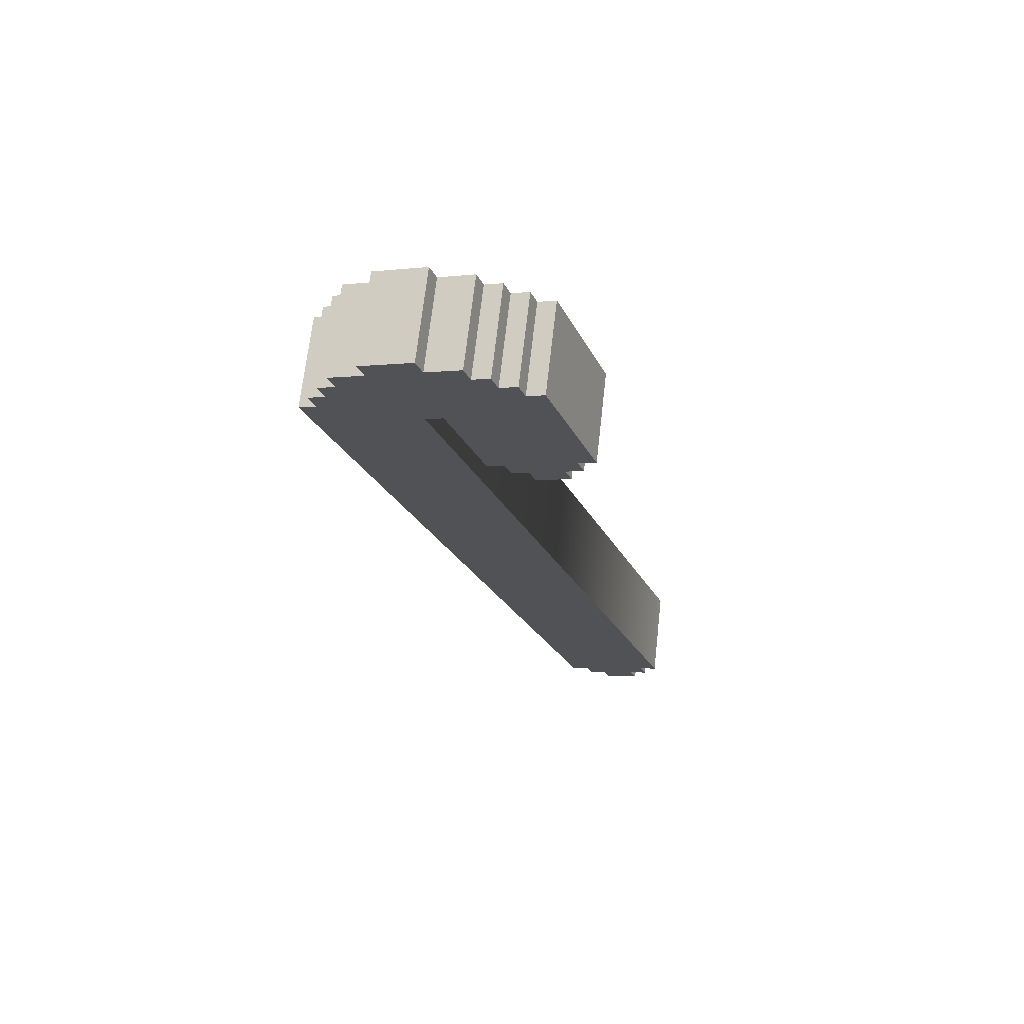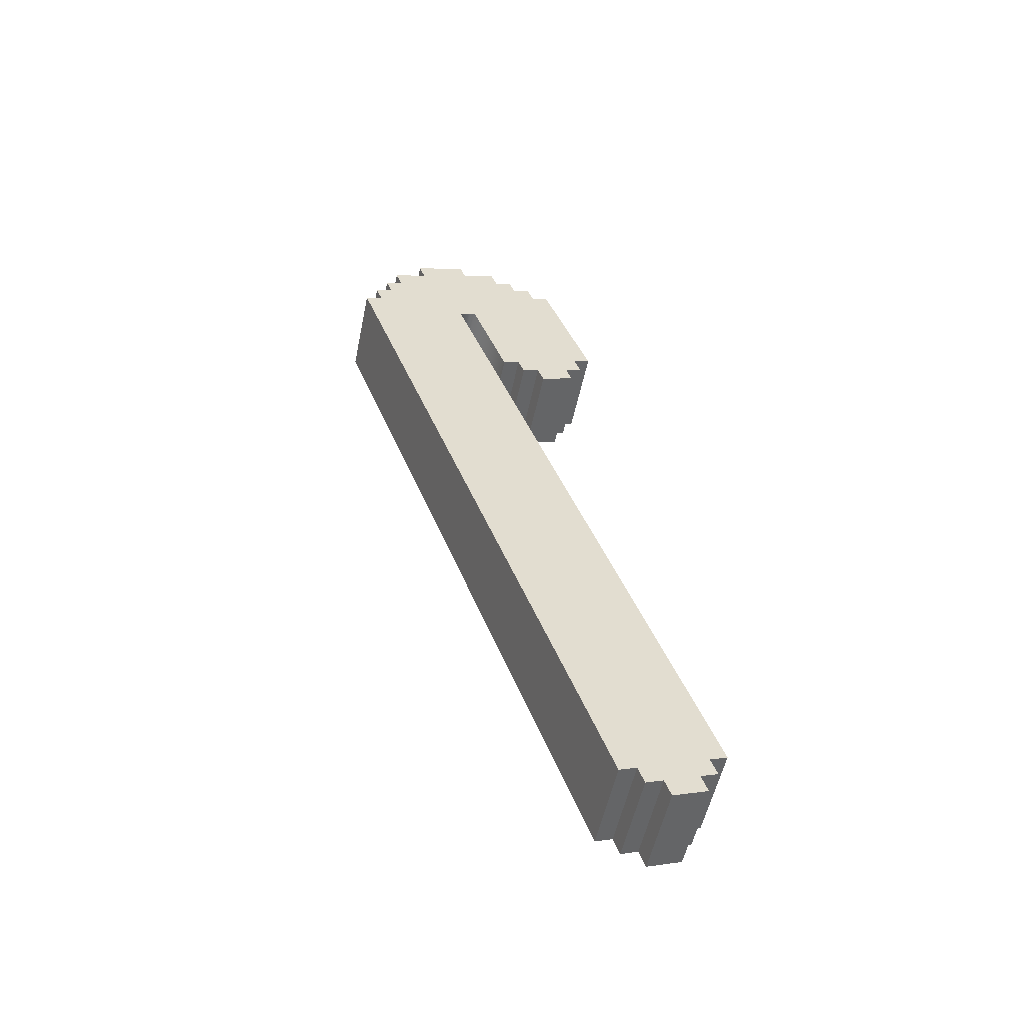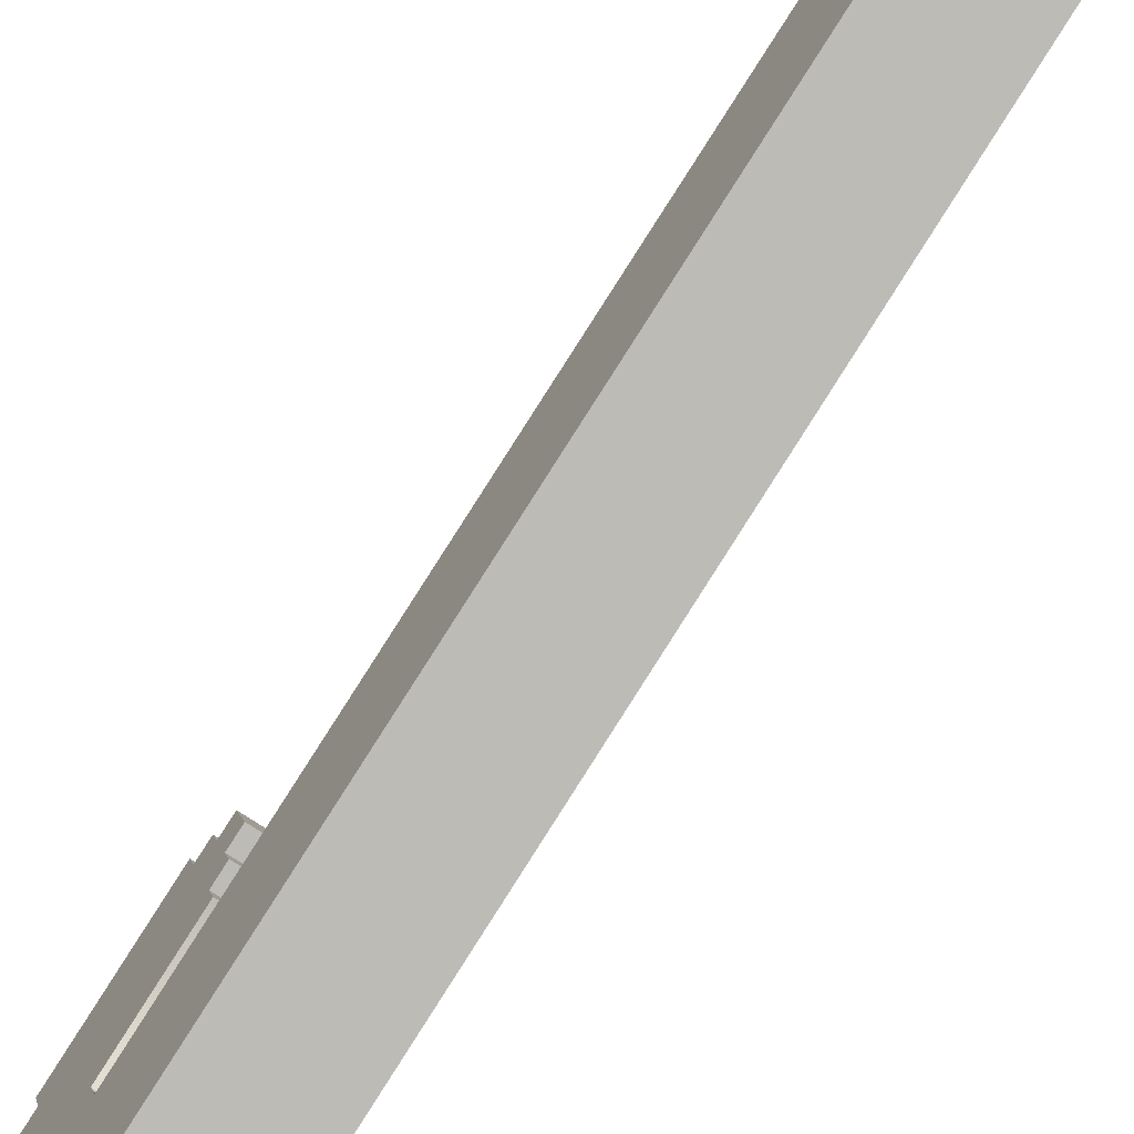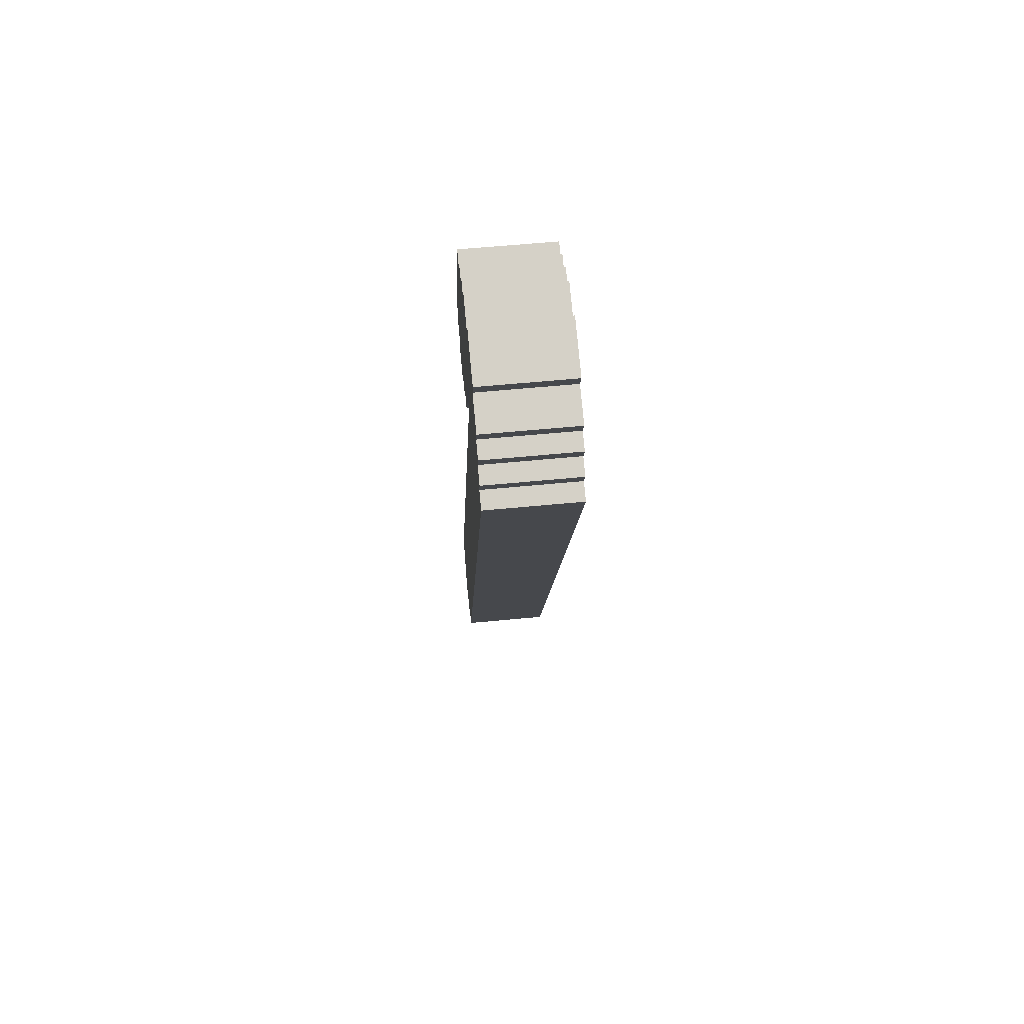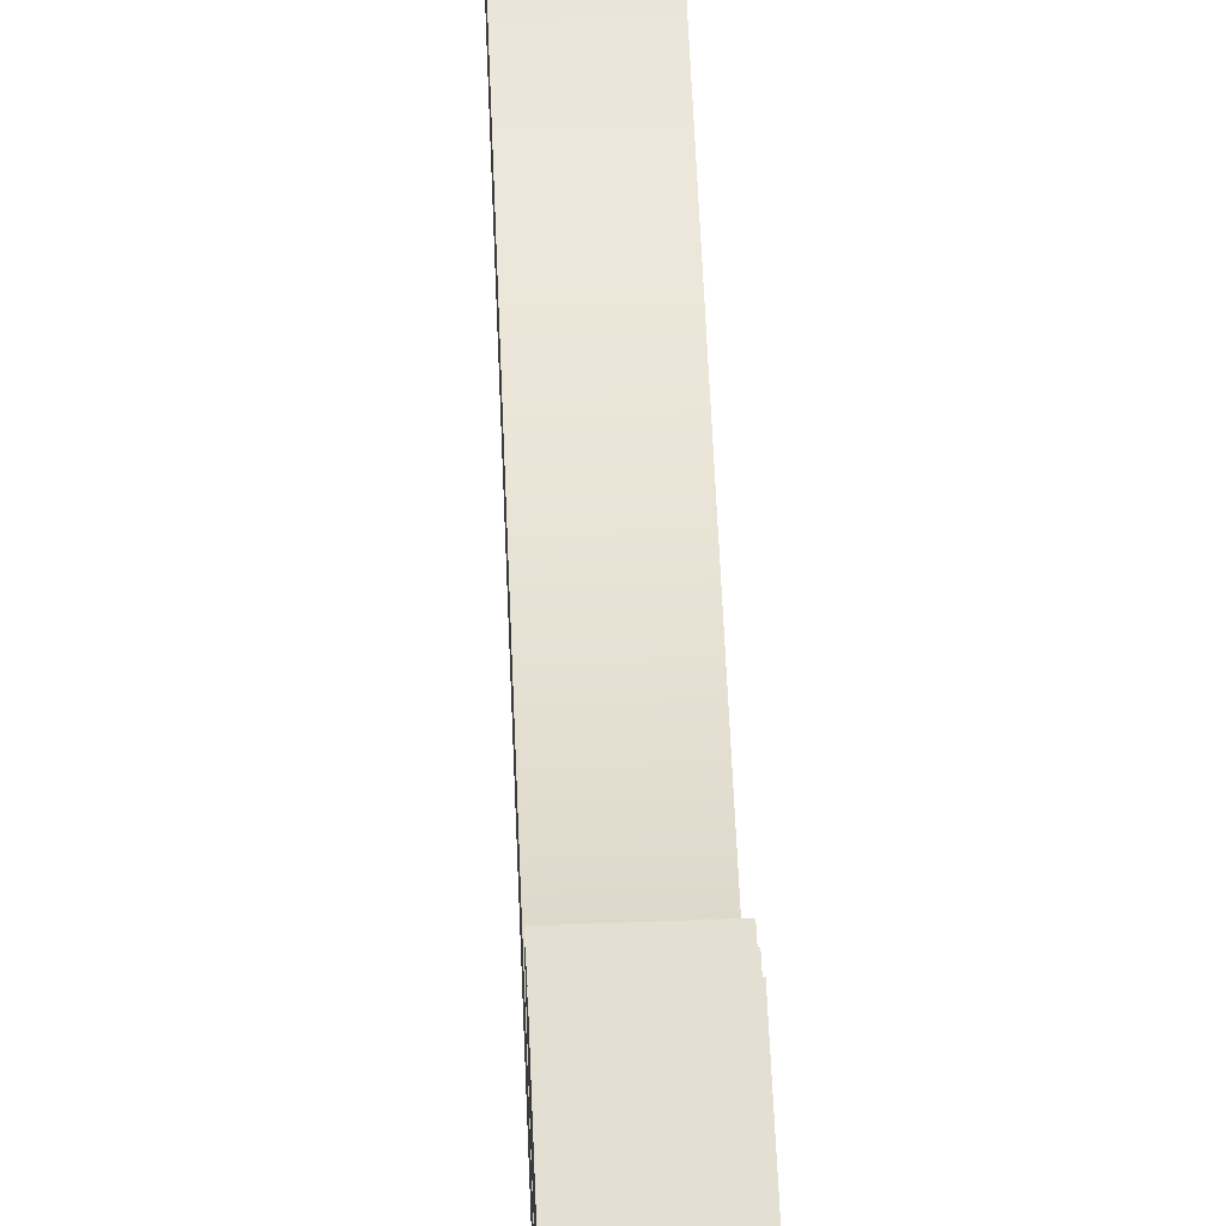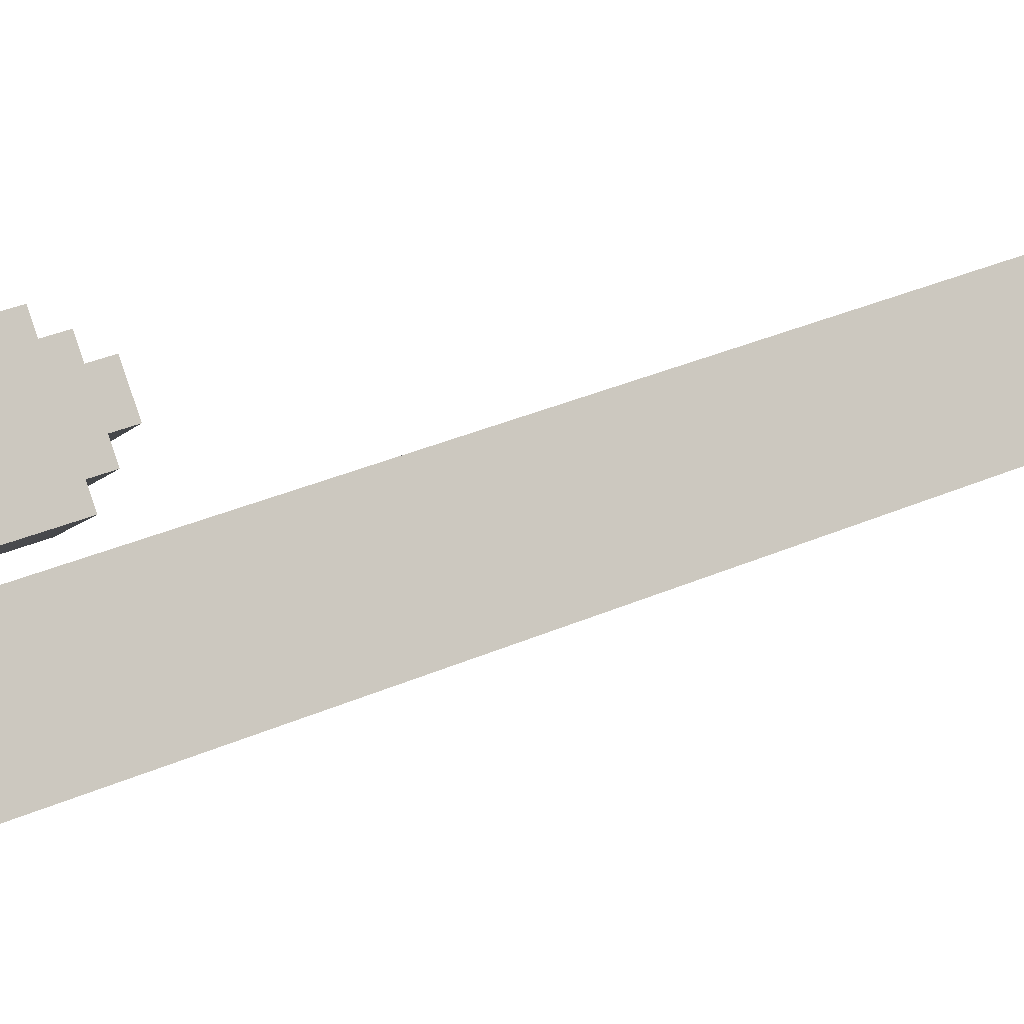
<metadata>
{"format":"obj","ext":"obj","renderer":"f3d","projection":"perspective","resolution":1024,"background":"white","views":[{"elev":69.2,"azim":96.5,"up":"+Z"},{"elev":-54.4,"azim":78.2,"up":"+Z"},{"elev":-67.6,"azim":144.9,"up":"+Y"},{"elev":59.5,"azim":-5.7,"up":"+Z"},{"elev":46.7,"azim":-2.7,"up":"+Y"},{"elev":-7.9,"azim":69.2,"up":"+Y"}]}
</metadata>
<code>
g candy_baton_mesh
v -0.03448 0.004684 -0.1204
v 0.04887 -0.2462 0.5689
v 0.04887 0.004684 -0.1204
v -0.03448 -0.2462 0.5689
v 0.04887 -0.1408 0.5718
v -0.03448 0.09867 -0.08618
v 0.04887 0.09867 -0.08618
v -0.03448 -0.1408 0.5718
v -0.03448 -0.04819 0.4635
v 0.04887 -0.05389 0.4792
v 0.04887 -0.04819 0.4635
v -0.03448 -0.05389 0.4792
v -0.03448 -0.06955 0.4735
v 0.04887 -0.07525 0.4892
v 0.04887 -0.06955 0.4735
v -0.03448 -0.07525 0.4892
v -0.03448 -0.09092 0.4835
v 0.04887 -0.1251 0.5775
v 0.04887 -0.09092 0.4835
v -0.03448 -0.1251 0.5775
v -0.03448 -0.2462 0.5689
v 0.04887 -0.2305 0.5746
v 0.04887 -0.2462 0.5689
v -0.03448 -0.2305 0.5746
v -0.03448 0.07305 -0.1132
v -0.03448 0.04172 -0.1246
v -0.03448 0.04742 -0.1403
v -0.03448 0.02035 -0.1147
v -0.03448 0.08301 -0.09188
v -0.03448 0.08871 -0.1075
v -0.03448 0.02605 -0.1303
v -0.03448 -0.2462 0.5689
v -0.03448 0.004684 -0.1204
v -0.03448 -0.1408 0.5718
v -0.03448 0.09867 -0.08618
v -0.03448 -0.2305 0.5746
v -0.03448 -0.2206 0.5959
v -0.03448 -0.2106 0.6173
v -0.03448 -0.185 0.6444
v -0.03448 -0.138 0.6615
v -0.03448 -0.1907 0.66
v -0.03448 -0.1437 0.6772
v -0.03448 -0.1251 0.5775
v -0.03448 -0.1009 0.6572
v -0.03448 -0.07957 0.6473
v -0.03448 -0.05821 0.6373
v -0.03448 -0.1066 0.6729
v -0.03448 -0.08528 0.6629
v -0.03448 -0.06391 0.653
v -0.03448 -0.2163 0.633
v -0.03448 -0.2263 0.6116
v -0.03448 -0.2362 0.5902
v -0.03448 -0.07525 0.4892
v -0.03448 -0.09092 0.4835
v -0.03448 -0.01259 0.512
v -0.03448 -0.02256 0.4906
v -0.03448 -0.04254 0.643
v -0.03448 0.003072 0.5177
v -0.03448 -0.006892 0.4963
v -0.03448 -0.05389 0.4792
v -0.03448 -0.04819 0.4635
v -0.03448 -0.06955 0.4735
v -0.03448 -0.01685 0.4749
v 0.04887 0.07305 -0.1132
v 0.04887 0.07875 -0.1289
v 0.04887 0.04742 -0.1403
v 0.04887 0.04172 -0.1246
v 0.04887 0.02035 -0.1147
v 0.04887 0.08301 -0.09188
v 0.04887 0.08871 -0.1075
v 0.04887 0.02605 -0.1303
v 0.04887 -0.2462 0.5689
v 0.04887 0.004684 -0.1204
v 0.04887 -0.1408 0.5718
v 0.04887 0.09867 -0.08618
v 0.04887 -0.2305 0.5746
v 0.04887 -0.2206 0.5959
v 0.04887 -0.2106 0.6173
v 0.04887 -0.185 0.6444
v 0.04887 -0.1251 0.5775
v 0.04887 -0.138 0.6615
v 0.04887 -0.1907 0.66
v 0.04887 -0.1437 0.6772
v 0.04887 -0.1009 0.6572
v 0.04887 -0.07957 0.6473
v 0.04887 -0.05821 0.6373
v 0.04887 -0.1066 0.6729
v 0.04887 -0.08528 0.6629
v 0.04887 -0.06391 0.653
v 0.04887 -0.2163 0.633
v 0.04887 -0.2263 0.6116
v 0.04887 -0.2362 0.5902
v 0.04887 -0.07525 0.4892
v 0.04887 -0.09092 0.4835
v 0.04887 -0.01259 0.512
v 0.04887 -0.04254 0.643
v 0.04887 0.003072 0.5177
v 0.04887 -0.02256 0.4906
v 0.04887 -0.006892 0.4963
v 0.04887 -0.05389 0.4792
v 0.04887 -0.06955 0.4735
v 0.04887 -0.04819 0.4635
v 0.04887 -0.01685 0.4749
v -0.03448 -0.2106 0.6173
v 0.04887 -0.2163 0.633
v 0.04887 -0.2106 0.6173
v -0.03448 -0.2163 0.633
v 0.04887 -0.1066 0.6729
v -0.03448 -0.1009 0.6572
v 0.04887 -0.1009 0.6572
v -0.03448 -0.1066 0.6729
v 0.04887 -0.138 0.6615
v -0.03448 -0.1066 0.6729
v 0.04887 -0.1066 0.6729
v -0.03448 -0.138 0.6615
v -0.03448 -0.2163 0.633
v 0.04887 -0.185 0.6444
v 0.04887 -0.2163 0.633
v -0.03448 -0.185 0.6444
v -0.03448 -0.2206 0.5959
v 0.04887 -0.2263 0.6116
v 0.04887 -0.2206 0.5959
v -0.03448 -0.2263 0.6116
v 0.04887 -0.08528 0.6629
v -0.03448 -0.07957 0.6473
v 0.04887 -0.07957 0.6473
v -0.03448 -0.08528 0.6629
v 0.04887 -0.1009 0.6572
v -0.03448 -0.08528 0.6629
v 0.04887 -0.08528 0.6629
v -0.03448 -0.1009 0.6572
v -0.03448 -0.2263 0.6116
v 0.04887 -0.2106 0.6173
v 0.04887 -0.2263 0.6116
v -0.03448 -0.2106 0.6173
v -0.03448 -0.2305 0.5746
v 0.04887 -0.2362 0.5902
v 0.04887 -0.2305 0.5746
v -0.03448 -0.2362 0.5902
v 0.04887 -0.06391 0.653
v -0.03448 -0.05821 0.6373
v 0.04887 -0.05821 0.6373
v -0.03448 -0.06391 0.653
v 0.04887 -0.07957 0.6473
v -0.03448 -0.06391 0.653
v 0.04887 -0.06391 0.653
v -0.03448 -0.07957 0.6473
v -0.03448 -0.2362 0.5902
v 0.04887 -0.2206 0.5959
v 0.04887 -0.2362 0.5902
v -0.03448 -0.2206 0.5959
v 0.04887 -0.02256 0.4906
v -0.03448 -0.01685 0.4749
v 0.04887 -0.01685 0.4749
v -0.03448 -0.02256 0.4906
v 0.04887 -0.006892 0.4963
v -0.03448 -0.01259 0.512
v -0.03448 -0.006892 0.4963
v 0.04887 -0.01259 0.512
v 0.04887 0.003072 0.5177
v -0.03448 -0.04254 0.643
v -0.03448 0.003072 0.5177
v 0.04887 -0.04254 0.643
v 0.04887 -0.05821 0.6373
v -0.03448 -0.04254 0.643
v 0.04887 -0.04254 0.643
v -0.03448 -0.05821 0.6373
v -0.03448 -0.185 0.6444
v 0.04887 -0.1907 0.66
v 0.04887 -0.185 0.6444
v -0.03448 -0.1907 0.66
v 0.04887 -0.1437 0.6772
v -0.03448 -0.138 0.6615
v 0.04887 -0.138 0.6615
v -0.03448 -0.1437 0.6772
v -0.03448 0.02605 -0.1303
v 0.04887 0.02035 -0.1147
v 0.04887 0.02605 -0.1303
v -0.03448 0.02035 -0.1147
v 0.04887 0.08301 -0.09188
v -0.03448 0.08871 -0.1075
v 0.04887 0.08871 -0.1075
v -0.03448 0.08301 -0.09188
v -0.03448 0.04742 -0.1403
v 0.04887 0.04172 -0.1246
v 0.04887 0.04742 -0.1403
v -0.03448 0.04172 -0.1246
v 0.04887 0.07305 -0.1132
v -0.03448 0.07875 -0.1289
v 0.04887 0.07875 -0.1289
v -0.03448 0.07305 -0.1132
v -0.03448 -0.1907 0.66
v 0.04887 -0.1437 0.6772
v 0.04887 -0.1907 0.66
v -0.03448 -0.1437 0.6772
v -0.03448 -0.07525 0.4892
v 0.04887 -0.09092 0.4835
v 0.04887 -0.07525 0.4892
v -0.03448 -0.09092 0.4835
v -0.03448 -0.05389 0.4792
v 0.04887 -0.06955 0.4735
v 0.04887 -0.05389 0.4792
v -0.03448 -0.06955 0.4735
v -0.03448 -0.01685 0.4749
v 0.04887 -0.04819 0.4635
v 0.04887 -0.01685 0.4749
v -0.03448 -0.04819 0.4635
v 0.04887 -0.02256 0.4906
v -0.03448 -0.006892 0.4963
v -0.03448 -0.02256 0.4906
v 0.04887 -0.006892 0.4963
v 0.04887 -0.01259 0.512
v -0.03448 0.003072 0.5177
v -0.03448 -0.01259 0.512
v 0.04887 0.003072 0.5177
v -0.03448 0.02035 -0.1147
v 0.04887 0.004684 -0.1204
v 0.04887 0.02035 -0.1147
v -0.03448 0.004684 -0.1204
v -0.03448 0.04172 -0.1246
v 0.04887 0.02605 -0.1303
v 0.04887 0.04172 -0.1246
v -0.03448 0.02605 -0.1303
v -0.03448 0.07875 -0.1289
v 0.04887 0.04742 -0.1403
v 0.04887 0.07875 -0.1289
v -0.03448 0.04742 -0.1403
v 0.04887 0.08871 -0.1075
v -0.03448 0.07305 -0.1132
v 0.04887 0.07305 -0.1132
v -0.03448 0.08871 -0.1075
v 0.04887 0.09867 -0.08618
v -0.03448 0.08301 -0.09188
v 0.04887 0.08301 -0.09188
v -0.03448 0.09867 -0.08618
v 0.04887 -0.1251 0.5775
v -0.03448 -0.1408 0.5718
v 0.04887 -0.1408 0.5718
v -0.03448 -0.1251 0.5775
v -0.03448 0.07875 -0.1289
g candy_baton_mesh_0
f -238 -239 -240
f -237 -240 -239
f -234 -235 -236
f -233 -236 -235
f -230 -231 -232
f -229 -232 -231
f -226 -227 -228
f -225 -228 -227
f -222 -223 -224
f -221 -224 -223
f -218 -219 -220
f -217 -220 -219
f -214 -215 -216
f -215 -213 -216
f -216 -213 -212
f -211 -216 -212
f -210 -213 -215
f -213 -209 -212
f -208 -209 -213
f -209 -207 -212
f -212 -207 -206
f -205 -207 -209
f -205 -204 -207
f -204 -203 -207
f -203 -202 -207
f -202 -201 -207
f -202 -200 -201
f -199 -201 -200
f -198 -207 -201
f -201 -197 -198
f -197 -196 -198
f -196 -195 -198
f -194 -197 -201
f -193 -196 -197
f -192 -195 -196
f -191 -202 -203
f -190 -203 -204
f -189 -204 -205
f -198 -195 -188
f -187 -198 -188
f -188 -195 -186
f -185 -188 -186
f -195 -184 -186
f -186 -184 -183
f -182 -185 -186
f -181 -188 -185
f -180 -181 -185
f -179 -188 -181
f -178 -180 -185
f -175 -176 -177
f -174 -175 -177
f -174 -177 -173
f -173 -177 -172
f -177 -171 -172
f -170 -174 -173
f -173 -172 -169
f -168 -173 -169
f -169 -172 -167
f -172 -166 -167
f -165 -169 -167
f -165 -167 -164
f -164 -167 -163
f -163 -167 -162
f -167 -161 -162
f -160 -162 -161
f -162 -160 -159
f -158 -159 -160
f -160 -161 -157
f -157 -161 -156
f -156 -161 -155
f -154 -160 -157
f -153 -157 -156
f -152 -156 -155
f -151 -163 -162
f -150 -164 -163
f -149 -165 -164
f -161 -148 -155
f -147 -148 -161
f -148 -146 -155
f -155 -146 -145
f -146 -144 -145
f -148 -143 -146
f -143 -142 -146
f -141 -143 -148
f -140 -141 -148
f -141 -139 -143
f -139 -138 -143
f -135 -136 -137
f -134 -137 -136
f -131 -132 -133
f -130 -133 -132
f -127 -128 -129
f -126 -129 -128
f -123 -124 -125
f -122 -125 -124
f -119 -120 -121
f -118 -121 -120
f -115 -116 -117
f -114 -117 -116
f -111 -112 -113
f -110 -113 -112
f -107 -108 -109
f -106 -109 -108
f -103 -104 -105
f -102 -105 -104
f -99 -100 -101
f -98 -101 -100
f -95 -96 -97
f -94 -97 -96
f -91 -92 -93
f -90 -93 -92
f -87 -88 -89
f -86 -89 -88
f -83 -84 -85
f -82 -85 -84
f -79 -80 -81
f -78 -81 -80
f -75 -76 -77
f -74 -77 -76
f -71 -72 -73
f -70 -73 -72
f -67 -68 -69
f -66 -69 -68
f -63 -64 -65
f -62 -65 -64
f -59 -60 -61
f -58 -61 -60
f -55 -56 -57
f -54 -57 -56
f -51 -52 -53
f -50 -53 -52
f -47 -48 -49
f -46 -49 -48
f -43 -44 -45
f -42 -45 -44
f -39 -40 -41
f -38 -41 -40
f -35 -36 -37
f -34 -37 -36
f -31 -32 -33
f -30 -33 -32
f -27 -28 -29
f -26 -29 -28
f -23 -24 -25
f -22 -25 -24
f -19 -20 -21
f -18 -21 -20
f -15 -16 -17
f -14 -17 -16
f -11 -12 -13
f -10 -13 -12
f -7 -8 -9
f -6 -9 -8
f -3 -4 -5
f -2 -5 -4
f -1 -214 -216

</code>
